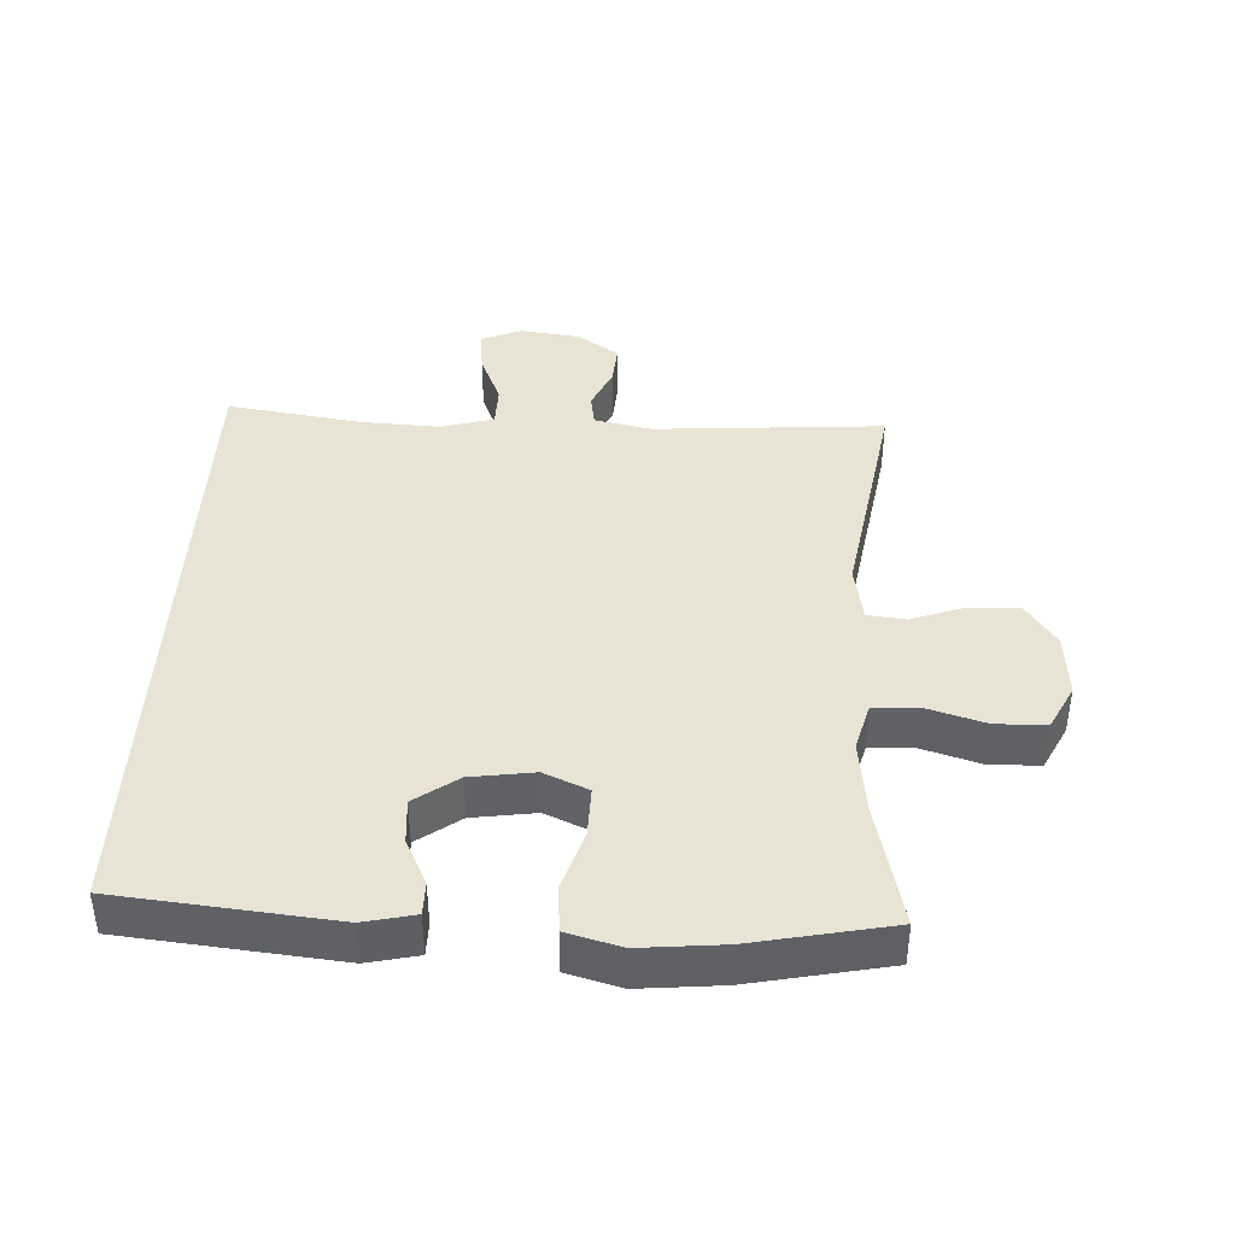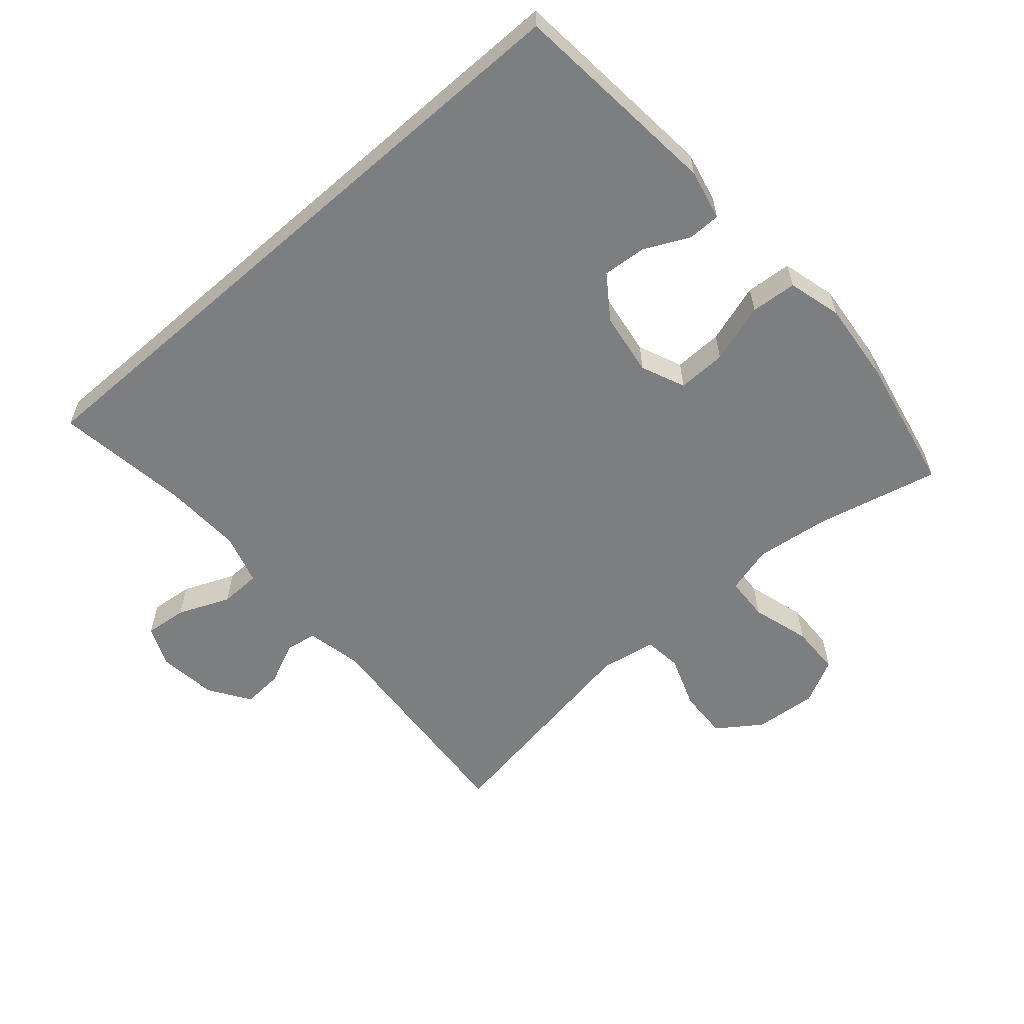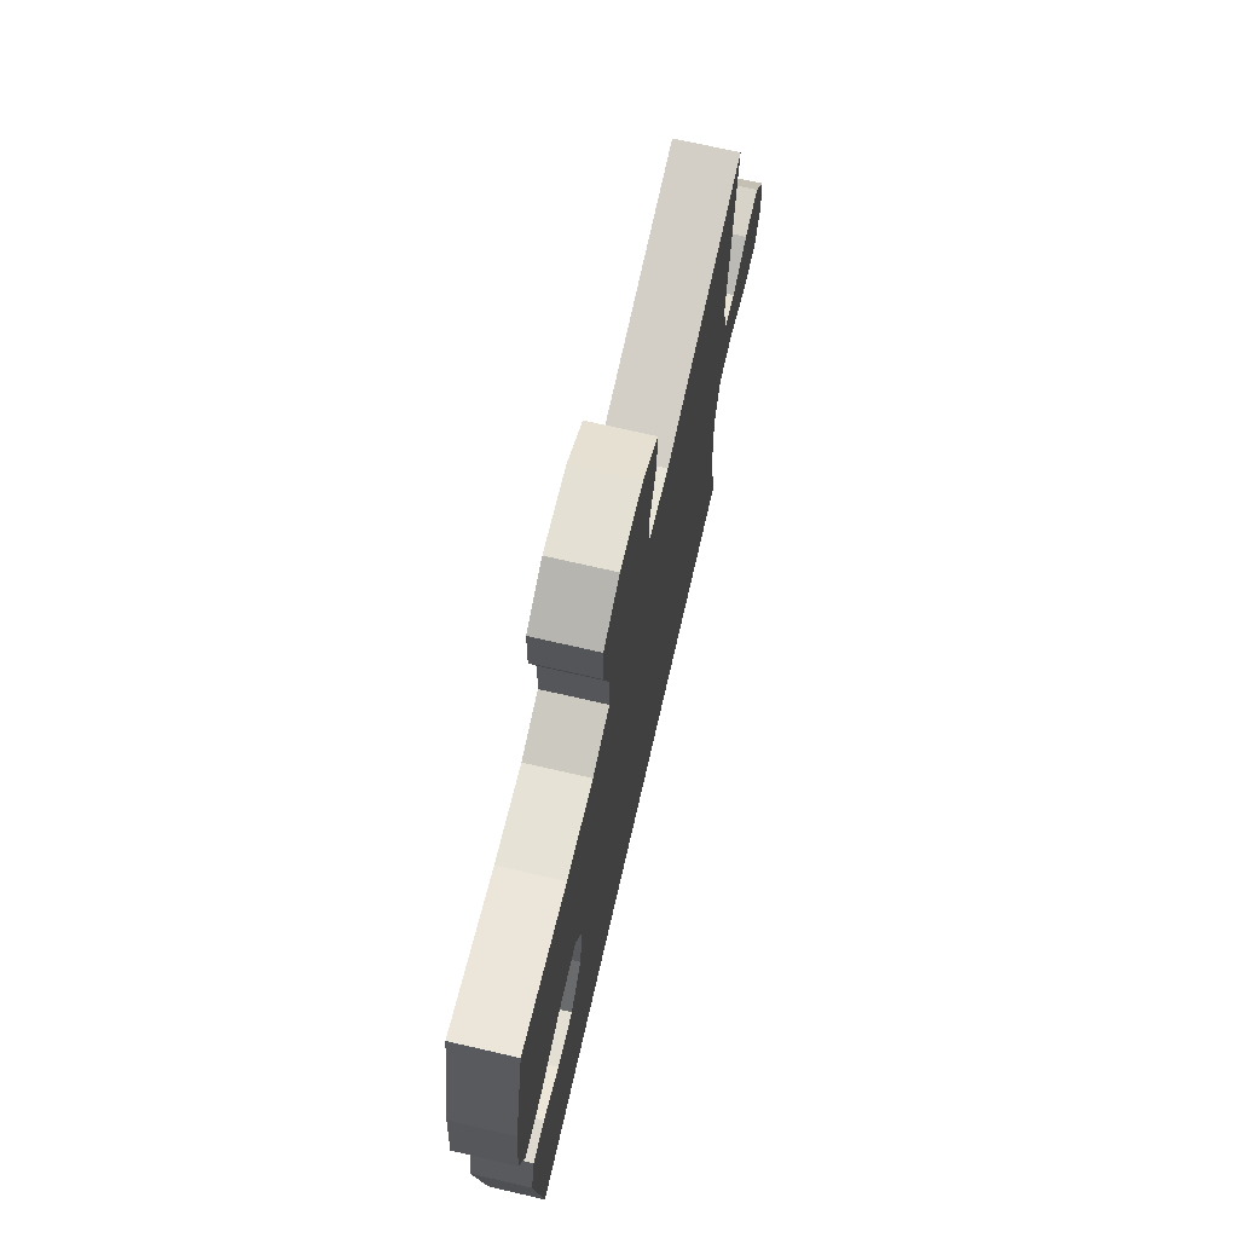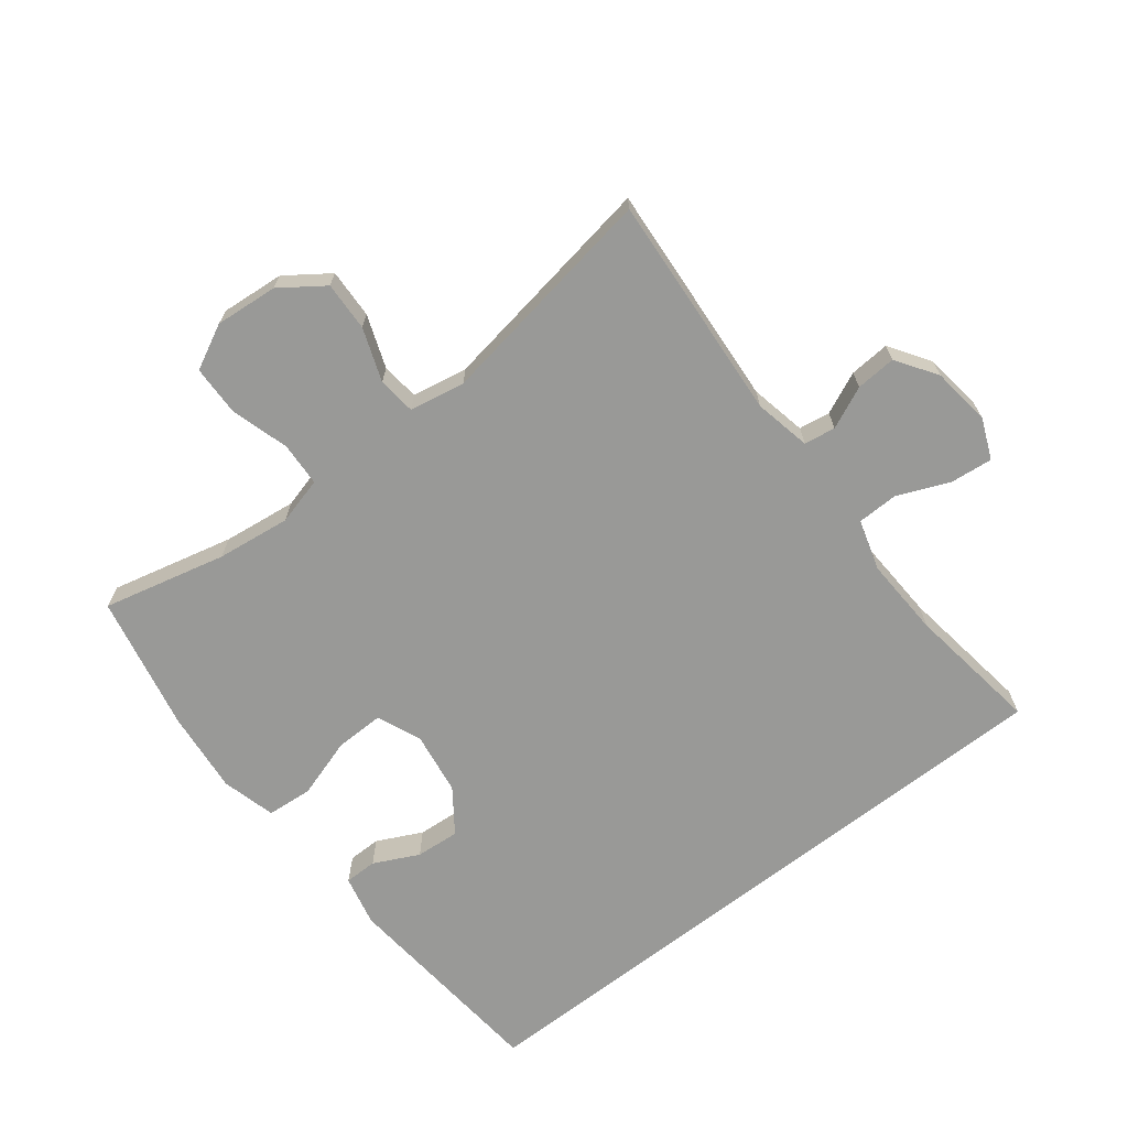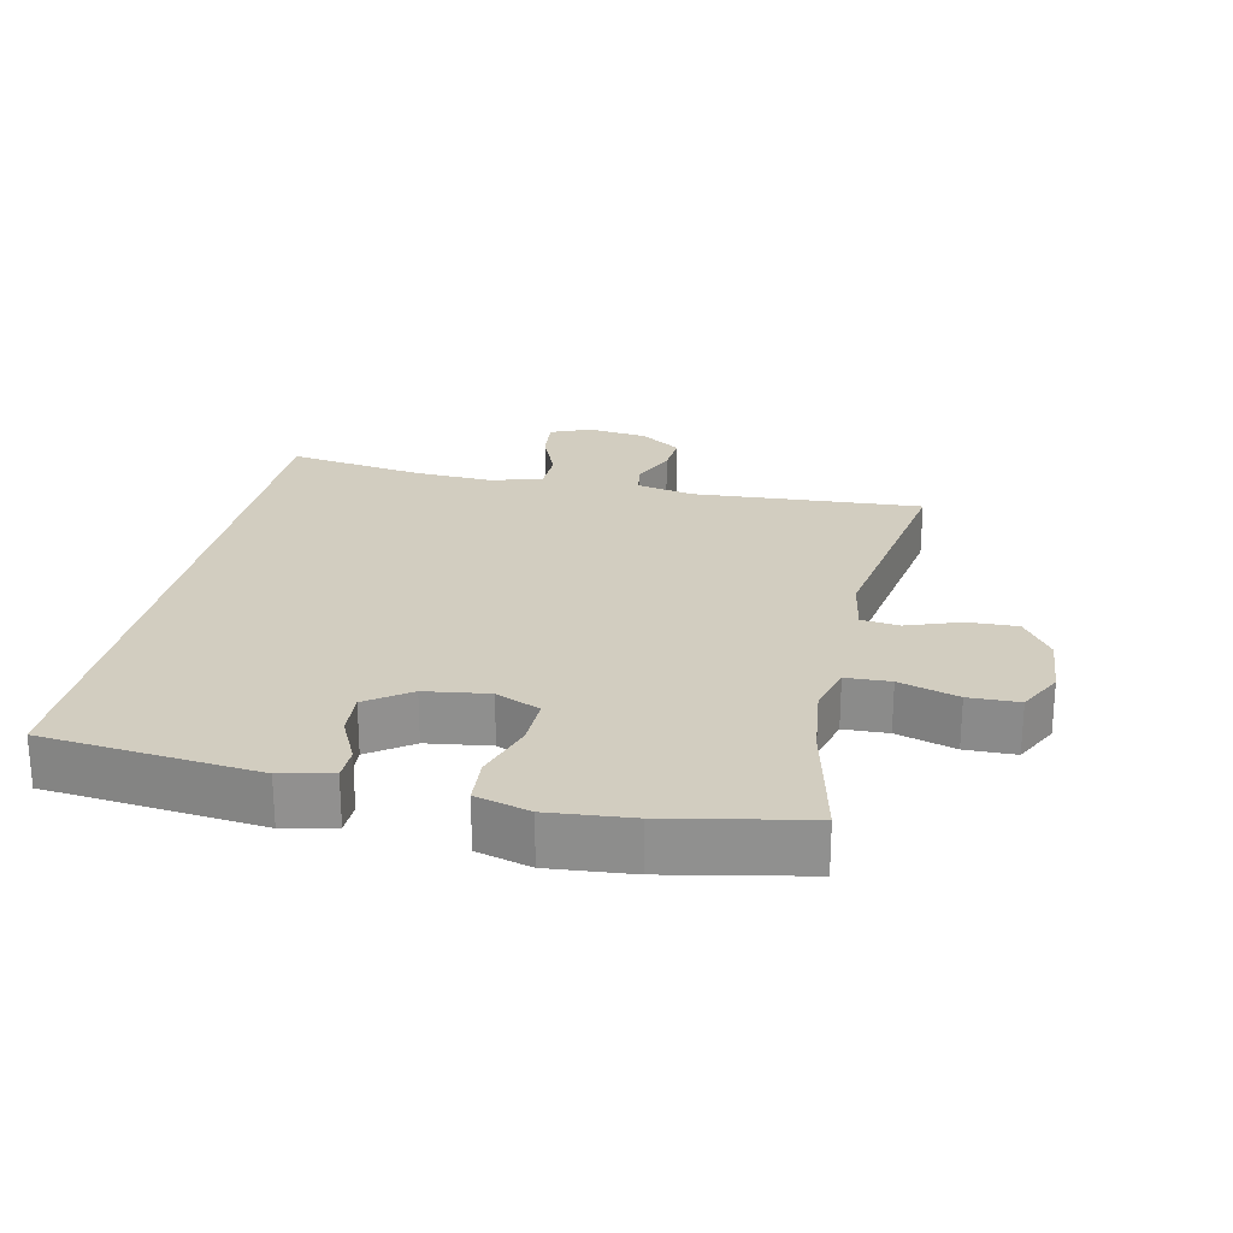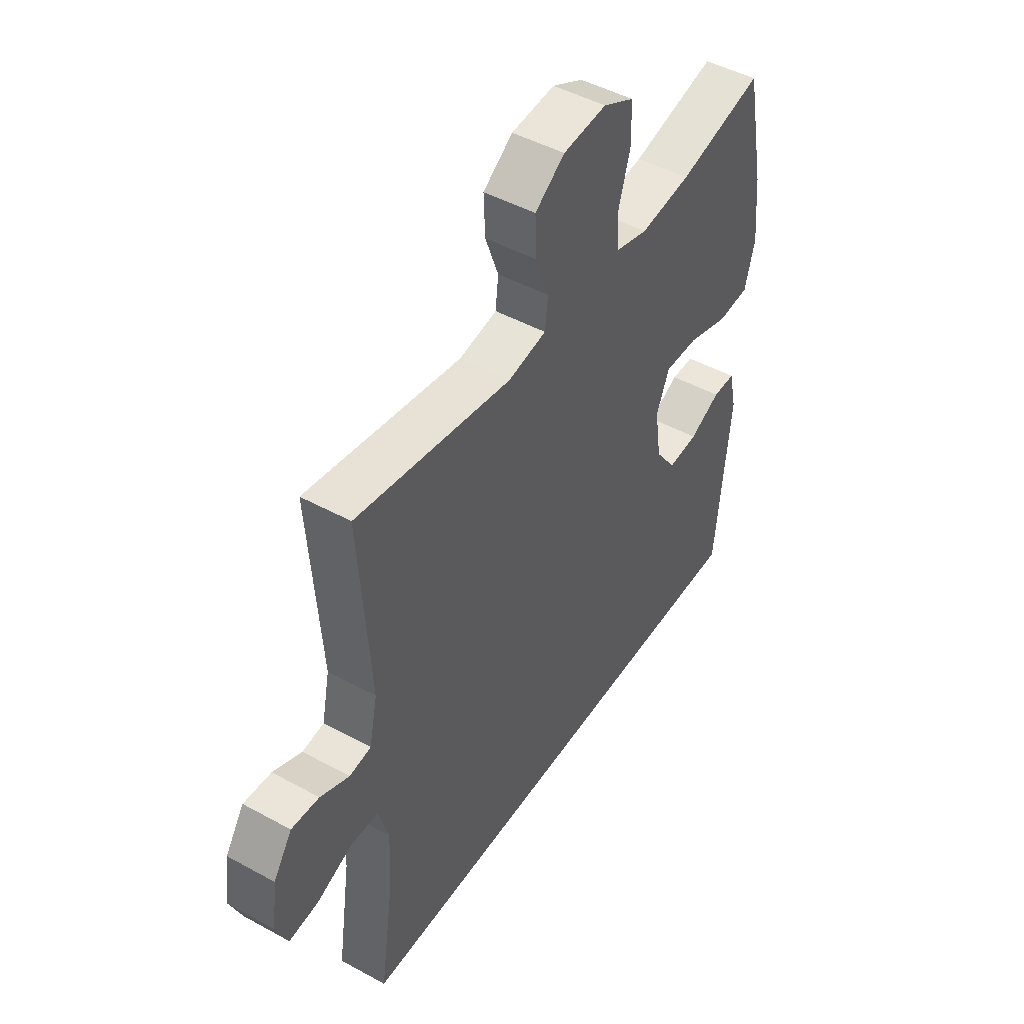
<metadata>
{"format":"obj","ext":"obj","renderer":"f3d","projection":"perspective","resolution":1024,"background":"white","views":[{"elev":41.3,"azim":-87.1,"up":"+Y"},{"elev":-59.3,"azim":-138.9,"up":"+Y"},{"elev":71.3,"azim":-77.0,"up":"+Z"},{"elev":-68.8,"azim":37.8,"up":"+Y"},{"elev":24.3,"azim":-77.5,"up":"+Y"},{"elev":47.0,"azim":121.9,"up":"+Z"}]}
</metadata>
<code>
o path396
v 0.4506 0.0375 -0.3179
v 0.4448 0.0375 -0.1948
v 0.4681 0.0375 -0.1157
v 0.5317 0.0375 -0.1145
v 0.6122 0.0375 -0.1483
v 0.6782 0.0375 -0.1551
v 0.7046 0.0375 -0.09305
v 0.6928 0.0375 -0.001008
v 0.6506 0.0375 0.06216
v 0.5879 0.0375 0.05779
v 0.5223 0.0375 0.02818
v 0.4735 0.0375 0.03586
v 0.4553 0.0375 0.1238
v 0.4806 0.0375 0.4769
v 0.1304 0.0375 0.42
v 0.04384 0.0375 0.4356
v 0.03724 0.0375 0.4944
v 0.06705 0.0375 0.5764
v 0.07 0.0375 0.6532
v 0.003221 0.0375 0.7004
v -0.09452 0.0375 0.709
v -0.1641 0.0375 0.6736
v -0.1659 0.0375 0.596
v -0.139 0.0375 0.5051
v -0.1421 0.0375 0.4369
v -0.2161 0.0375 0.417
v -0.3302 0.0375 0.4313
v -0.5214 0.0375 0.4769
v -0.5646 0.0375 0.2642
v -0.577 0.0375 0.1367
v -0.5544 0.0375 0.05309
v -0.4831 0.0375 0.04757
v -0.3906 0.0375 0.07689
v -0.3148 0.0375 0.07841
v -0.2853 0.0375 0.01007
v -0.2996 0.0375 -0.08779
v -0.3469 0.0375 -0.1542
v -0.415 0.0375 -0.1491
v -0.4847 0.0375 -0.115
v -0.5357 0.0375 -0.1153
v -0.5532 0.0375 -0.194
v -0.5214 0.0375 -0.5248
v 0.4806 0.0375 -0.5248
v 0.4506 -0.0375 -0.3179
v 0.4448 -0.0375 -0.1948
v 0.4681 -0.0375 -0.1157
v 0.5317 -0.0375 -0.1145
v 0.6122 -0.0375 -0.1483
v 0.6782 -0.0375 -0.1551
v 0.7046 -0.0375 -0.09305
v 0.6928 -0.0375 -0.001008
v 0.6506 -0.0375 0.06216
v 0.5879 -0.0375 0.05779
v 0.5223 -0.0375 0.02818
v 0.4735 -0.0375 0.03586
v 0.4553 -0.0375 0.1238
v 0.4806 -0.0375 0.4769
v 0.1304 -0.0375 0.42
v 0.04384 -0.0375 0.4356
v 0.03724 -0.0375 0.4944
v 0.06705 -0.0375 0.5764
v 0.07 -0.0375 0.6532
v 0.003221 -0.0375 0.7004
v -0.09452 -0.0375 0.709
v -0.1641 -0.0375 0.6736
v -0.1659 -0.0375 0.596
v -0.139 -0.0375 0.5051
v -0.1421 -0.0375 0.4369
v -0.2161 -0.0375 0.417
v -0.3302 -0.0375 0.4313
v -0.5214 -0.0375 0.4769
v -0.5646 -0.0375 0.2642
v -0.577 -0.0375 0.1367
v -0.5544 -0.0375 0.05309
v -0.4831 -0.0375 0.04757
v -0.3906 -0.0375 0.07689
v -0.3148 -0.0375 0.07841
v -0.2853 -0.0375 0.01007
v -0.2996 -0.0375 -0.08779
v -0.3469 -0.0375 -0.1542
v -0.415 -0.0375 -0.1491
v -0.4847 -0.0375 -0.115
v -0.5357 -0.0375 -0.1153
v -0.5532 -0.0375 -0.194
v -0.5214 -0.0375 -0.5248
v 0.4806 -0.0375 -0.5248
v -0.5214 0.0375 -0.5248
v -0.5214 0.0375 -0.5248
v 0.4806 0.0375 -0.5248
v 0.4806 0.0375 -0.5248
v 0.4506 0.0375 -0.3179
v 0.4448 0.0375 -0.1948
v -0.5532 0.0375 -0.194
v 0.4681 0.0375 -0.1157
v 0.4681 0.0375 -0.1157
v -0.5357 0.0375 -0.1153
v -0.5357 0.0375 -0.1153
v -0.3469 0.0375 -0.1542
v -0.415 0.0375 -0.1491
v 0.6122 0.0375 -0.1483
v 0.6782 0.0375 -0.1551
v 0.6782 0.0375 -0.1551
v 0.7046 0.0375 -0.09305
v -0.2996 0.0375 -0.08779
v -0.4847 0.0375 -0.115
v 0.5317 0.0375 -0.1145
v 0.6928 0.0375 -0.001008
v -0.2853 0.0375 0.01007
v 0.6506 0.0375 0.06216
v 0.6506 0.0375 0.06216
v -0.3148 0.0375 0.07841
v -0.3148 0.0375 0.07841
v 0.5223 0.0375 0.02818
v 0.4735 0.0375 0.03586
v 0.4735 0.0375 0.03586
v 0.5879 0.0375 0.05779
v 0.4553 0.0375 0.1238
v -0.5544 0.0375 0.05309
v -0.5544 0.0375 0.05309
v -0.4831 0.0375 0.04757
v -0.3906 0.0375 0.07689
v -0.577 0.0375 0.1367
v -0.5646 0.0375 0.2642
v -0.5214 0.0375 0.4769
v -0.5214 0.0375 0.4769
v -0.3302 0.0375 0.4313
v -0.2161 0.0375 0.417
v -0.1421 0.0375 0.4369
v -0.1421 0.0375 0.4369
v 0.1304 0.0375 0.42
v 0.04384 0.0375 0.4356
v 0.04384 0.0375 0.4356
v 0.03724 0.0375 0.4944
v -0.139 0.0375 0.5051
v 0.4806 0.0375 0.4769
v 0.4806 0.0375 0.4769
v 0.06705 0.0375 0.5764
v -0.1659 0.0375 0.596
v 0.07 0.0375 0.6532
v -0.1641 0.0375 0.6736
v -0.1641 0.0375 0.6736
v 0.003221 0.0375 0.7004
v -0.09452 0.0375 0.709
v -0.5214 -0.0375 -0.5248
v -0.5214 -0.0375 -0.5248
v 0.4806 -0.0375 -0.5248
v 0.4806 -0.0375 -0.5248
v 0.4506 -0.0375 -0.3179
v 0.4448 -0.0375 -0.1948
v -0.5532 -0.0375 -0.194
v 0.4681 -0.0375 -0.1157
v 0.4681 -0.0375 -0.1157
v -0.5357 -0.0375 -0.1153
v -0.5357 -0.0375 -0.1153
v -0.3469 -0.0375 -0.1542
v -0.415 -0.0375 -0.1491
v 0.6122 -0.0375 -0.1483
v 0.6782 -0.0375 -0.1551
v 0.6782 -0.0375 -0.1551
v 0.7046 -0.0375 -0.09305
v -0.2996 -0.0375 -0.08779
v -0.4847 -0.0375 -0.115
v 0.5317 -0.0375 -0.1145
v 0.6928 -0.0375 -0.001008
v -0.2853 -0.0375 0.01007
v 0.6506 -0.0375 0.06216
v 0.6506 -0.0375 0.06216
v -0.3148 -0.0375 0.07841
v -0.3148 -0.0375 0.07841
v 0.5223 -0.0375 0.02818
v 0.4735 -0.0375 0.03586
v 0.4735 -0.0375 0.03586
v 0.5879 -0.0375 0.05779
v 0.4553 -0.0375 0.1238
v -0.5544 -0.0375 0.05309
v -0.5544 -0.0375 0.05309
v -0.4831 -0.0375 0.04757
v -0.3906 -0.0375 0.07689
v -0.577 -0.0375 0.1367
v -0.5646 -0.0375 0.2642
v -0.5214 -0.0375 0.4769
v -0.5214 -0.0375 0.4769
v -0.3302 -0.0375 0.4313
v -0.2161 -0.0375 0.417
v -0.1421 -0.0375 0.4369
v -0.1421 -0.0375 0.4369
v 0.1304 -0.0375 0.42
v 0.04384 -0.0375 0.4356
v 0.04384 -0.0375 0.4356
v 0.03724 -0.0375 0.4944
v -0.139 -0.0375 0.5051
v 0.4806 -0.0375 0.4769
v 0.4806 -0.0375 0.4769
v 0.06705 -0.0375 0.5764
v -0.1659 -0.0375 0.596
v 0.07 -0.0375 0.6532
v -0.1641 -0.0375 0.6736
v -0.1641 -0.0375 0.6736
v 0.003221 -0.0375 0.7004
v -0.09452 -0.0375 0.709
f 156 162 150
f 191 194 195
f 195 200 197
f 158 160 157
f 144 156 150
f 173 170 163
f 178 179 177
f 151 171 165
f 157 164 163
f 183 168 184
f 200 195 199
f 180 183 181
f 163 170 151
f 151 170 171
f 190 185 188
f 150 162 153
f 151 165 149
f 188 185 168
f 180 178 183
f 149 161 148
f 161 155 148
f 171 174 165
f 196 199 194
f 165 188 168
f 168 183 178
f 187 188 165
f 173 163 164
f 190 191 185
f 144 155 156
f 160 164 157
f 146 155 144
f 174 187 165
f 166 173 164
f 194 191 190
f 184 168 185
f 178 180 179
f 148 155 146
f 149 165 161
f 187 174 192
f 177 179 175
f 199 195 194
f 88 90 147 145
f 43 1 44 86
f 1 2 45 44
f 41 42 85 84
f 2 95 152 45
f 97 41 84 154
f 37 38 81 80
f 5 102 159 48
f 6 7 50 49
f 36 37 80 79
f 39 40 83 82
f 38 39 82 81
f 4 5 48 47
f 3 4 47 46
f 7 8 51 50
f 35 36 79 78
f 8 110 167 51
f 112 35 78 169
f 11 115 172 54
f 10 11 54 53
f 9 10 53 52
f 12 13 56 55
f 119 32 75 176
f 32 33 76 75
f 30 31 74 73
f 33 34 77 76
f 29 30 73 72
f 125 29 72 182
f 27 28 71 70
f 26 27 70 69
f 129 26 69 186
f 15 132 189 58
f 16 17 60 59
f 24 25 68 67
f 136 15 58 193
f 13 14 57 56
f 17 18 61 60
f 23 24 67 66
f 18 19 62 61
f 141 23 66 198
f 19 20 63 62
f 21 22 65 64
f 20 21 64 63
f 99 93 105
f 134 138 137
f 138 140 143
f 101 100 103
f 87 93 99
f 116 106 113
f 121 120 122
f 94 108 114
f 100 106 107
f 126 127 111
f 143 142 138
f 123 124 126
f 106 94 113
f 94 114 113
f 133 131 128
f 93 96 105
f 94 92 108
f 131 111 128
f 123 126 121
f 92 91 104
f 104 91 98
f 114 108 117
f 139 137 142
f 108 111 131
f 111 121 126
f 130 108 131
f 116 107 106
f 133 128 134
f 87 99 98
f 103 100 107
f 89 87 98
f 117 108 130
f 109 107 116
f 137 133 134
f 127 128 111
f 121 122 123
f 91 89 98
f 92 104 108
f 130 135 117
f 120 118 122
f 142 137 138

</code>
